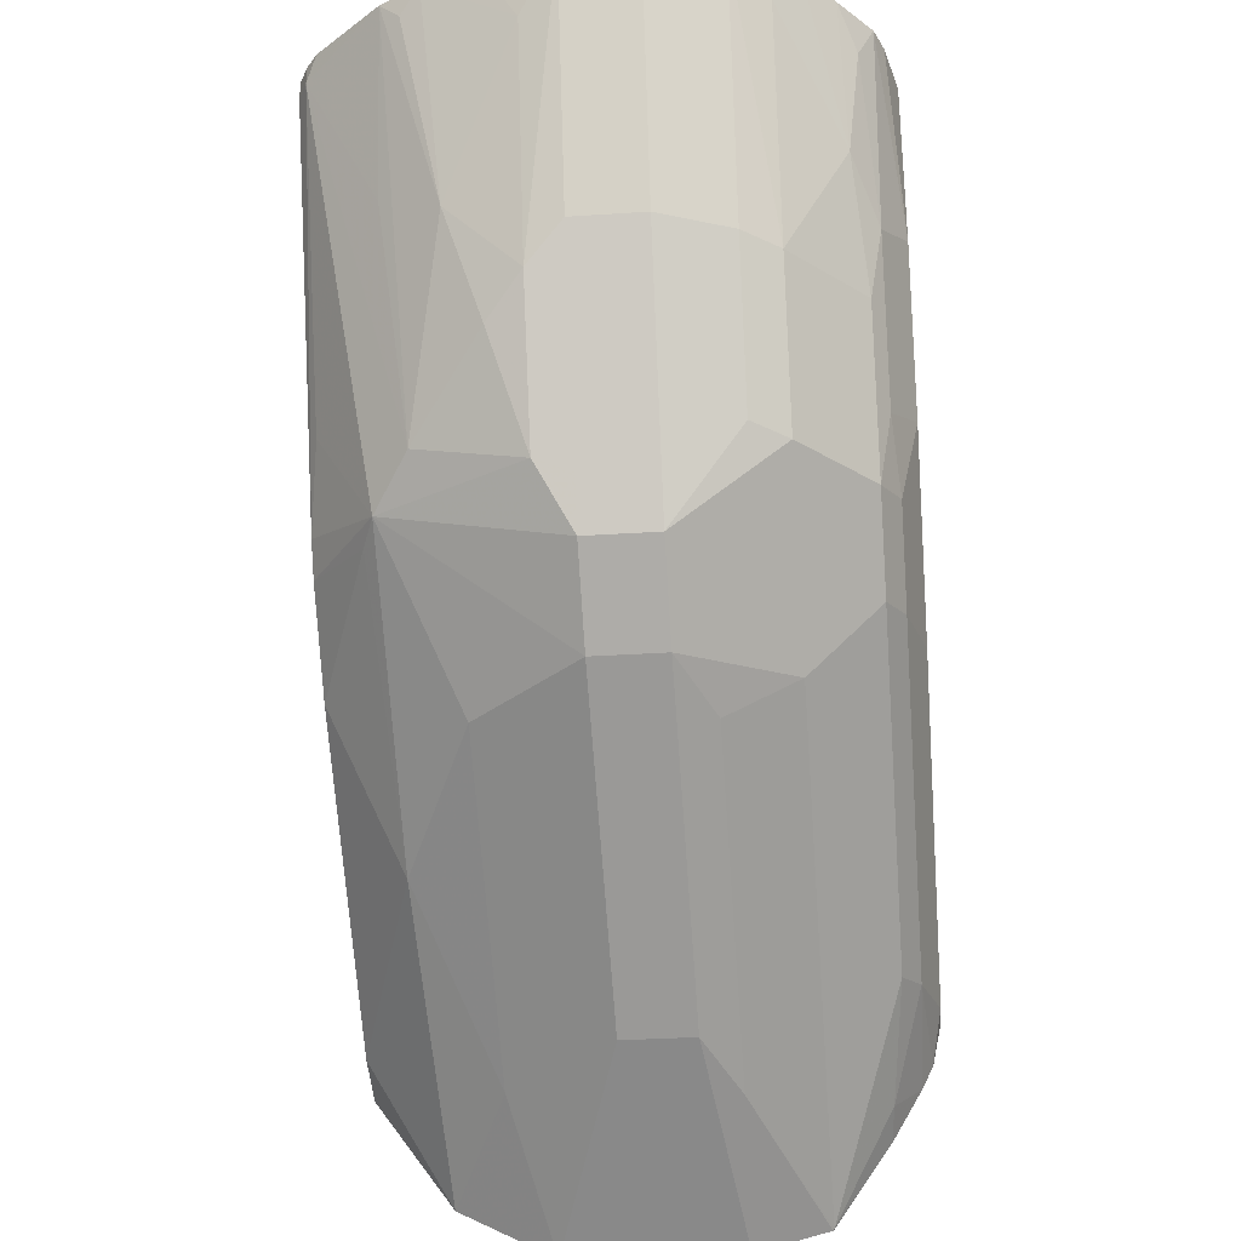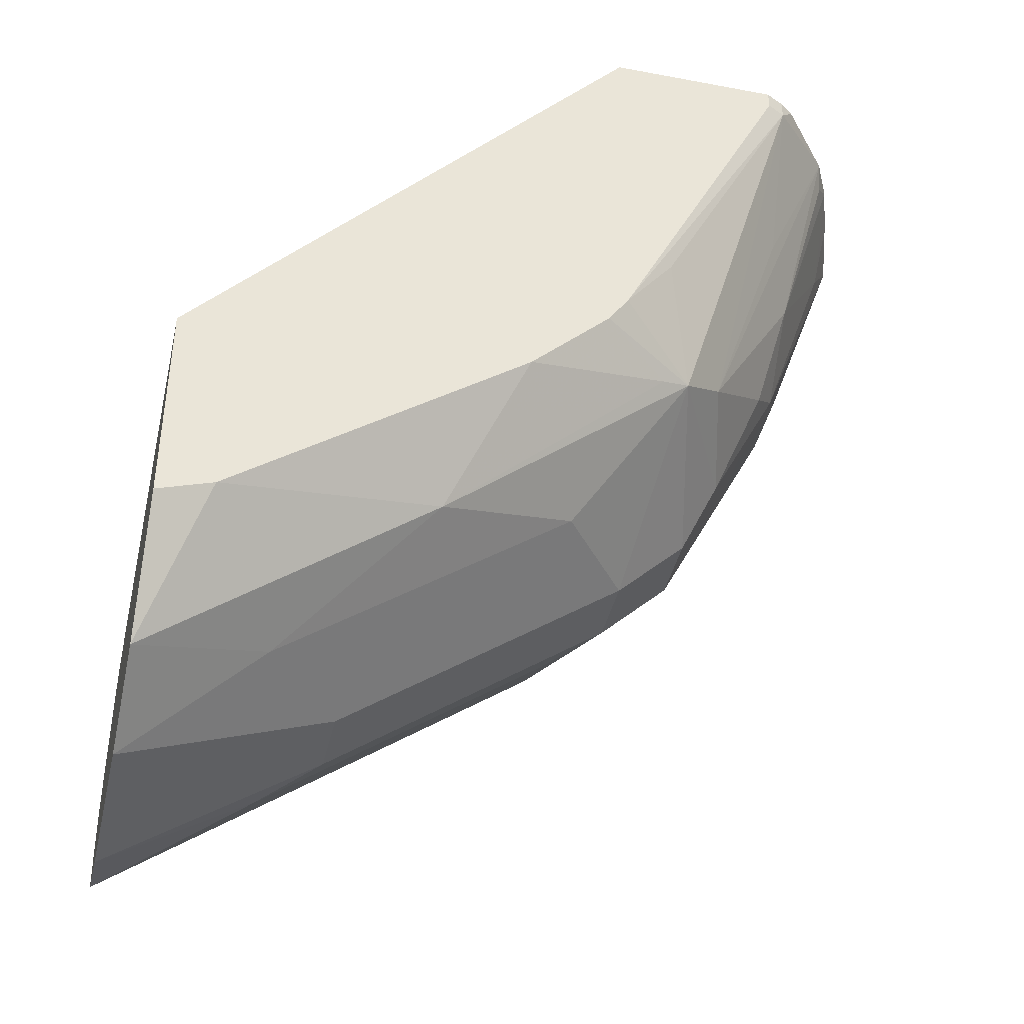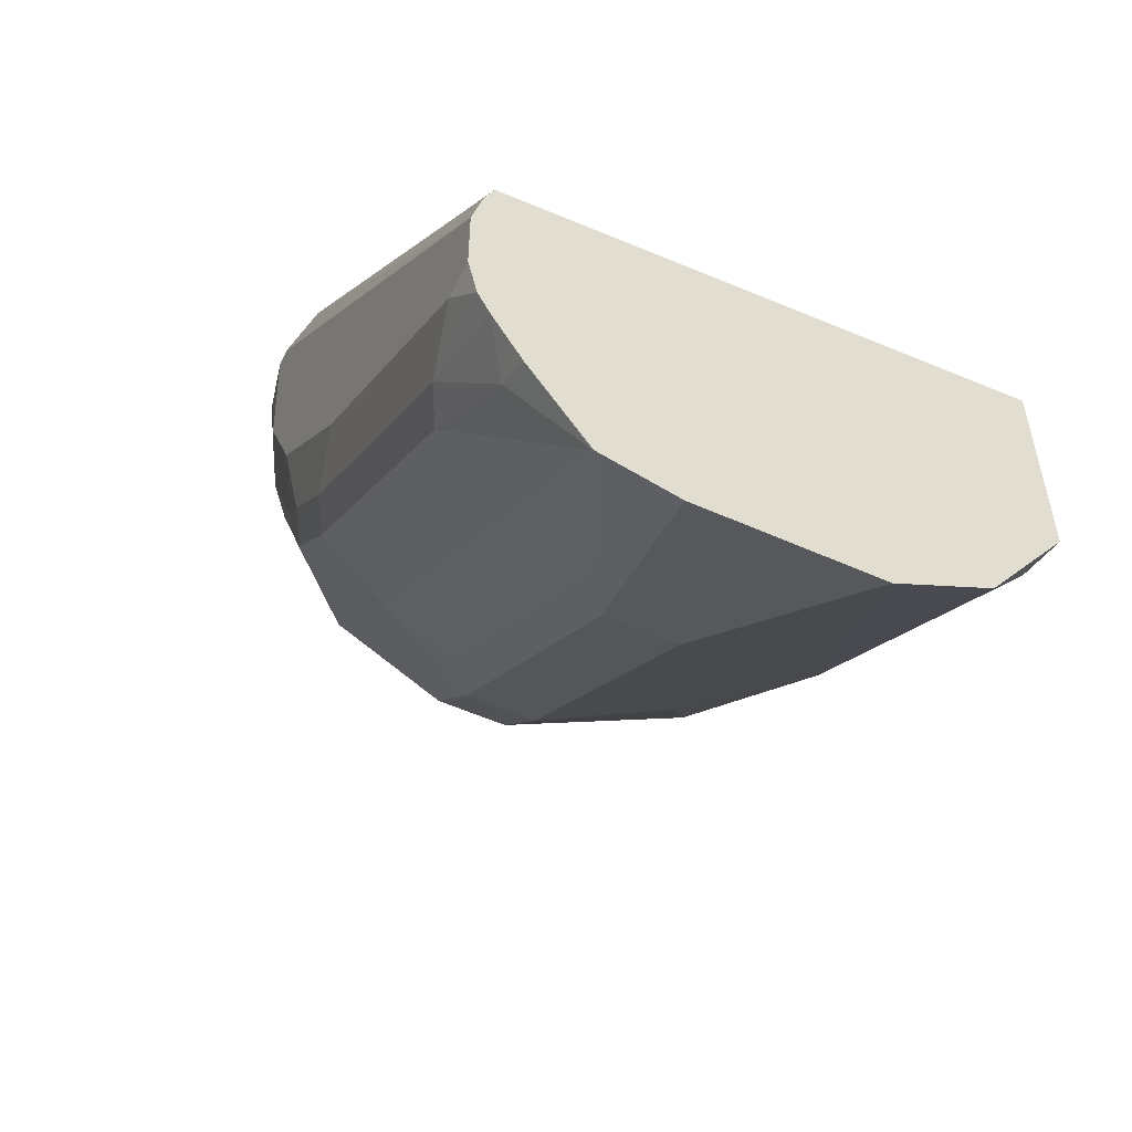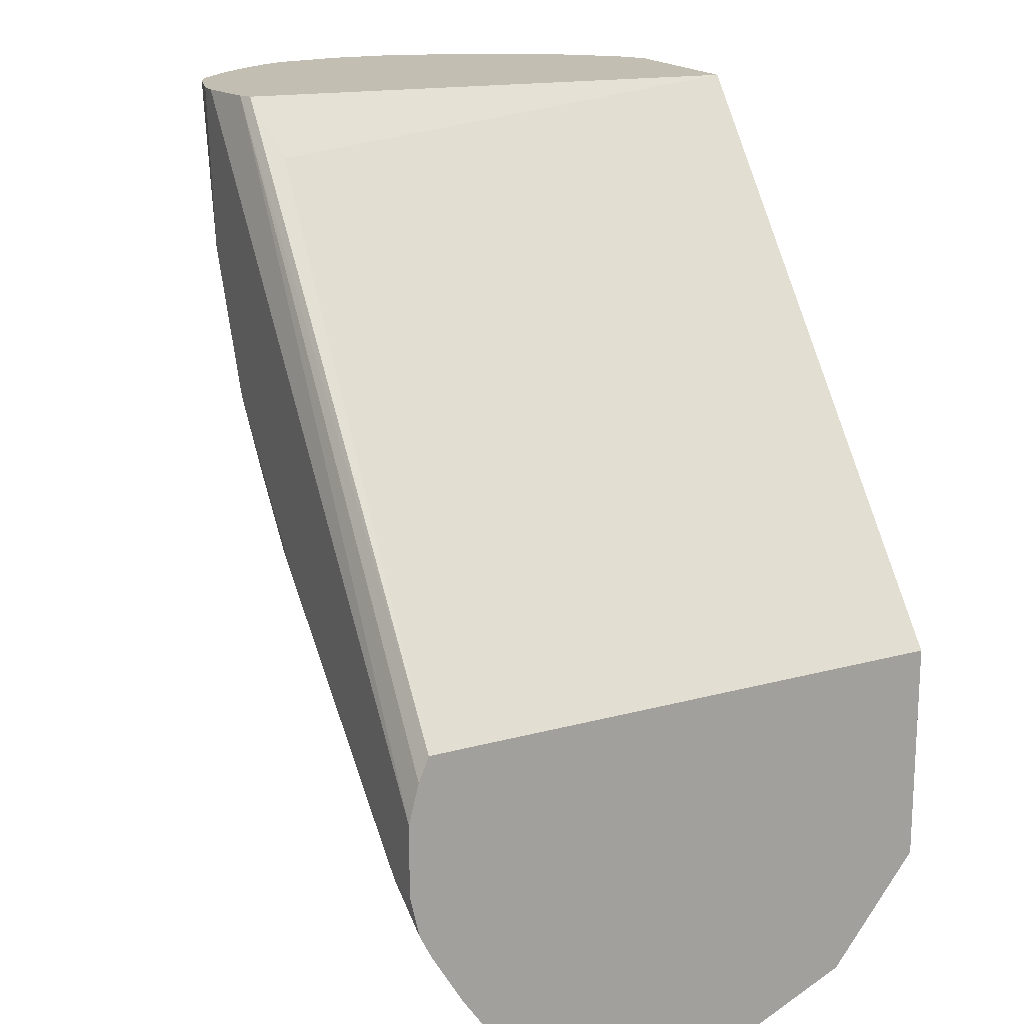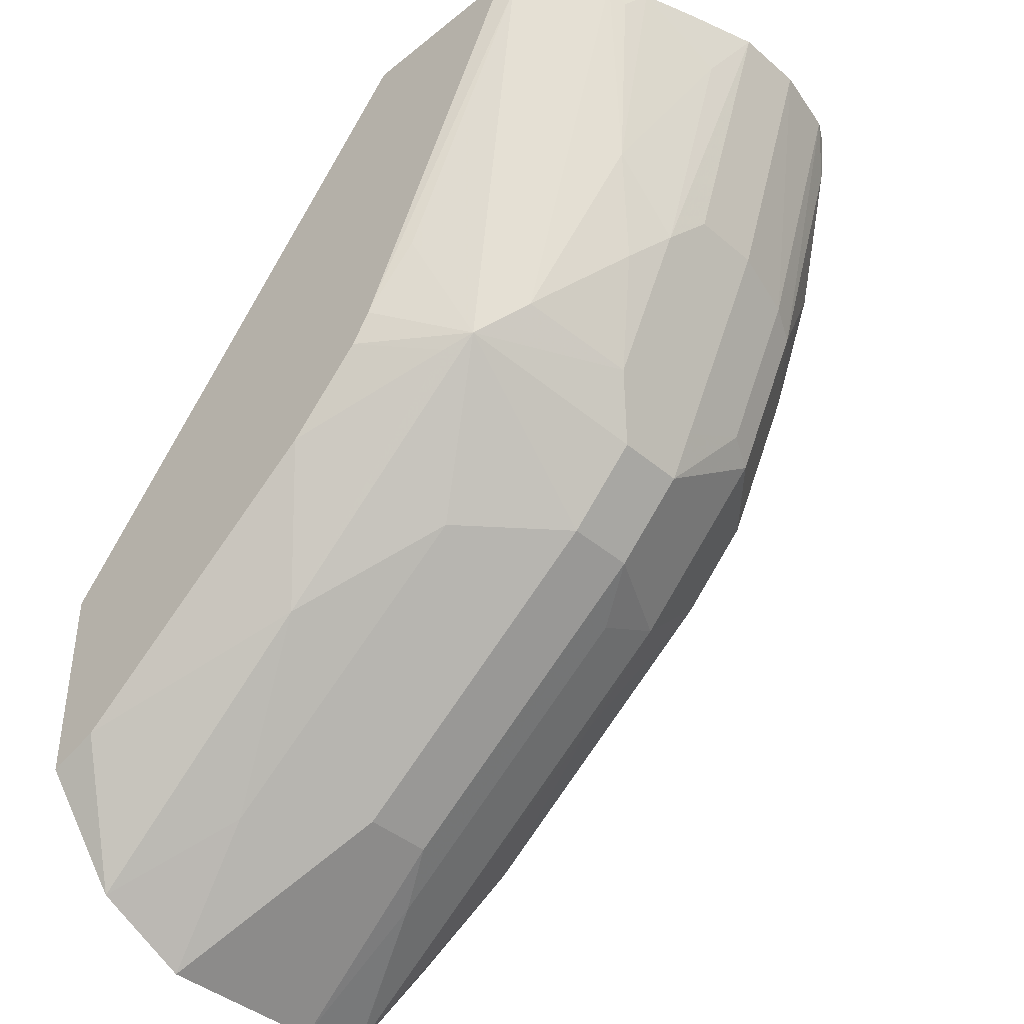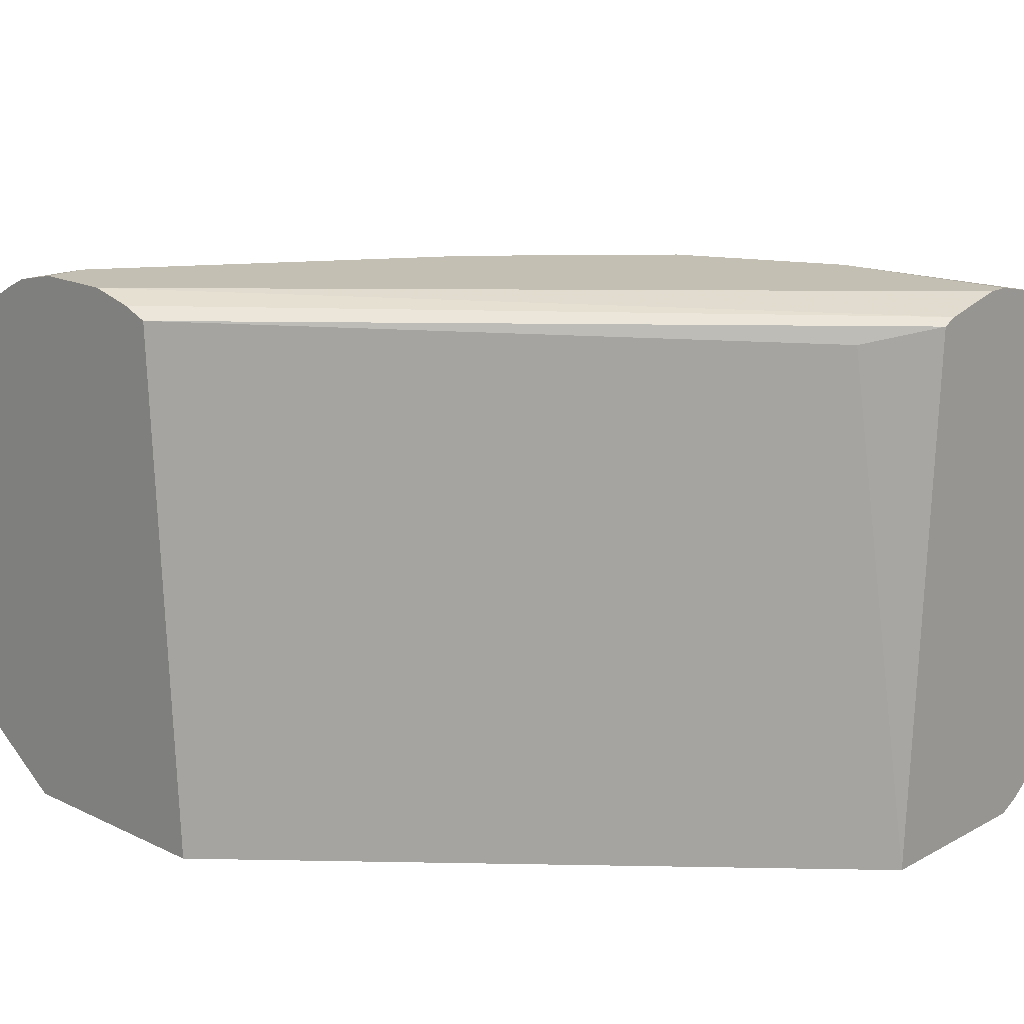
<metadata>
{"format":"obj","ext":"obj","renderer":"f3d","projection":"perspective","resolution":1024,"background":"white","views":[{"elev":-32.7,"azim":95.2,"up":"+Z"},{"elev":-41.7,"azim":-12.8,"up":"+Z"},{"elev":-53.9,"azim":-115.5,"up":"+Z"},{"elev":17.3,"azim":-113.6,"up":"+Z"},{"elev":-41.3,"azim":44.2,"up":"+Z"},{"elev":17.9,"azim":-46.7,"up":"+Y"}]}
</metadata>
<code>
v 0.4535 0.7187 -0.2128
v 0.4497 0.7354 -0.2128
v 0.4535 0.702 -0.2128
v 0.4345 0.7187 -0.2674
v 0.4304 0.7354 -0.2695
v 0.4429 0.7438 -0.2215
v 0.4464 0.7409 -0.2128
v 0.4262 0.7438 -0.2716
v 0.4484 0.6853 -0.2128
v 0.4471 0.6936 -0.2256
v 0.4304 0.6936 -0.2758
v 0.4345 0.702 -0.2674
v 0.4234 0.7187 -0.2897
v 0.4137 0.7354 -0.3029
v 0.4234 0.7577 -0.2451
v 0.439 0.7499 -0.2128
v 0.4095 0.7438 -0.305
v 0.3928 0.7605 -0.305
v 0.4095 0.7605 -0.2716
v 0.4442 0.6731 -0.2128
v 0.4304 0.6769 -0.2591
v 0.4241 0.6853 -0.2841
v 0.4137 0.6936 -0.3092
v 0.4234 0.702 -0.2897
v 0.4123 0.7187 -0.312
v 0.4067 0.7187 -0.3231
v 0.4262 0.7605 -0.2215
v 0.4323 0.7566 -0.2128
v 0.4357 0.7532 -0.2128
v 0.4123 0.7633 -0.2563
v 0.39 0.7187 -0.3398
v 0.3761 0.7438 -0.3384
v 0.3844 0.7646 -0.3029
v 0.3956 0.7633 -0.2897
v 0.3761 0.7605 -0.3217
v 0.4397 0.6641 -0.2128
v 0.4408 0.6686 -0.2173
v 0.4074 0.6686 -0.3009
v 0.3969 0.6602 -0.3092
v 0.4067 0.702 -0.3231
v 0.4123 0.702 -0.312
v 0.4234 0.764 -0.2128
v 0.4011 0.7688 -0.2507
v 0.3761 0.727 -0.3468
v 0.39 0.702 -0.3398
v 0.3231 0.7187 -0.39
v 0.3343 0.7354 -0.374
v 0.3092 0.7438 -0.3886
v 0.351 0.7479 -0.3531
v 0.3677 0.7688 -0.3009
v 0.3844 0.7688 -0.2841
v 0.3677 0.7646 -0.3196
v 0.351 0.7688 -0.3176
v 0.3092 0.7605 -0.3719
v 0.427 0.6489 -0.2128
v 0.4234 0.6463 -0.2173
v 0.4234 0.663 -0.2507
v 0.39 0.6463 -0.2841
v 0.3781 0.6441 -0.3009
v 0.3734 0.6441 -0.308
v 0.39 0.6574 -0.312
v 0.3385 0.6602 -0.3593
v 0.3719 0.6769 -0.3426
v 0.4178 0.7661 -0.2128
v 0.4056 0.7688 -0.2128
v 0.3092 0.727 -0.3969
v 0.3231 0.702 -0.39
v 0.2755 0.7263 -0.4184
v 0.2758 0.7438 -0.4137
v 0.3009 0.7646 -0.3698
v 0.2841 0.7688 -0.3677
v 0.2841 0.7577 -0.39
v 0.4234 0.6463 -0.2128
v 0.419 0.6441 -0.2173
v 0.3549 0.6441 -0.3265
v 0.288 0.6441 -0.3766
v 0.2755 0.6628 -0.4069
v 0.305 0.6769 -0.3928
v 0.4011 0.7688 -0.2128
v 0.2755 0.7435 -0.414
v 0.2755 0.6853 -0.4184
v 0.2755 0.7438 -0.4136
v 0.2755 0.757 -0.3946
v 0.2755 0.764 -0.3828
v 0.2755 0.7667 -0.3774
v 0.2755 0.7688 -0.3677
v 0.2755 0.7606 -0.3885
v 0.419 0.6441 -0.2128
v 0.2755 0.6441 -0.3809
v 0.3874 0.7658 -0.2128
v 0.2755 0.7688 -0.351
v 0.3789 0.6441 -0.2128
v 0.2755 0.6441 -0.3308
v 0.3844 0.7643 -0.2128
v 0.2755 0.7665 -0.3417
v 0.2755 0.7642 -0.3361
v 0.3719 0.7605 -0.2256
f 48 66 69
f 44 66 47
f 45 63 67
f 43 79 65
f 46 67 81
f 46 81 68
f 46 68 66
f 47 66 48
f 43 91 79
f 48 69 49
f 56 73 88
f 52 70 53
f 53 70 71
f 54 69 72
f 54 72 70
f 55 73 56
f 56 74 59
f 56 59 58
f 43 86 91
f 59 74 88
f 49 69 54
f 43 71 86
f 36 55 56
f 43 50 53
f 59 88 92
f 34 51 43
f 35 49 54
f 35 54 70
f 35 70 52
f 36 56 57
f 36 57 38
f 38 57 56
f 38 56 39
f 43 53 71
f 39 56 58
f 39 59 60
f 39 60 61
f 39 61 62
f 39 62 63
f 39 63 45
f 39 45 40
f 42 43 64
f 43 65 64
f 43 51 50
f 39 58 59
f 59 92 93
f 79 91 90
f 59 89 76
f 68 82 80
f 69 80 82
f 69 82 83
f 69 83 72
f 70 72 84
f 70 84 85
f 70 85 71
f 71 85 86
f 72 83 87
f 68 83 82
f 72 87 84
f 77 81 78
f 90 91 95
f 90 95 96
f 90 96 94
f 92 94 97
f 92 97 93
f 93 97 96
f 94 96 97
f 33 53 50
f 76 89 77
f 59 93 89
f 68 87 83
f 68 85 84
f 59 76 75
f 59 75 60
f 60 75 61
f 61 75 62
f 62 76 77
f 62 77 78
f 62 78 63
f 62 75 76
f 63 78 67
f 68 84 87
f 66 68 80
f 67 78 81
f 68 81 77
f 68 77 89
f 68 89 93
f 68 93 96
f 68 96 95
f 68 95 91
f 68 91 86
f 68 86 85
f 66 80 69
f 33 52 53
f 56 88 74
f 33 50 51
f 2 8 6
f 3 9 10
f 3 11 12
f 4 12 24
f 4 24 13
f 4 13 5
f 5 13 14
f 5 14 8
f 6 15 16
f 2 5 8
f 6 16 7
f 8 14 17
f 8 17 18
f 8 18 19
f 8 19 15
f 9 20 10
f 10 20 21
f 10 21 11
f 11 21 22
f 11 22 23
f 6 8 15
f 11 23 24
f 2 6 7
f 1 4 5
f 1 2 7
f 1 7 16
f 1 16 29
f 1 29 28
f 1 28 42
f 1 42 64
f 1 64 65
f 1 65 79
f 1 79 90
f 1 5 2
f 1 90 94
f 1 92 88
f 1 88 73
f 1 73 55
f 1 55 36
f 1 36 20
f 1 20 9
f 1 9 3
f 1 3 12
f 1 12 4
f 1 94 92
f 11 24 12
f 3 10 11
f 13 41 25
f 23 38 39
f 23 39 40
f 23 40 41
f 23 41 24
f 25 41 40
f 25 40 26
f 26 40 45
f 26 45 31
f 27 30 42
f 27 42 28
f 30 34 43
f 30 43 42
f 31 44 32
f 31 45 67
f 31 67 46
f 31 46 66
f 31 66 44
f 32 44 47
f 13 24 41
f 32 48 49
f 32 49 35
f 22 38 23
f 21 36 38
f 32 47 48
f 21 38 22
f 21 37 36
f 13 25 14
f 33 51 34
f 14 26 17
f 15 27 28
f 15 28 29
f 15 29 16
f 15 19 30
f 15 30 27
f 17 26 31
f 14 25 26
f 17 32 18
f 18 33 34
f 18 34 30
f 18 30 19
f 18 32 35
f 18 35 52
f 18 52 33
f 20 36 37
f 20 37 21
f 17 31 32

</code>
